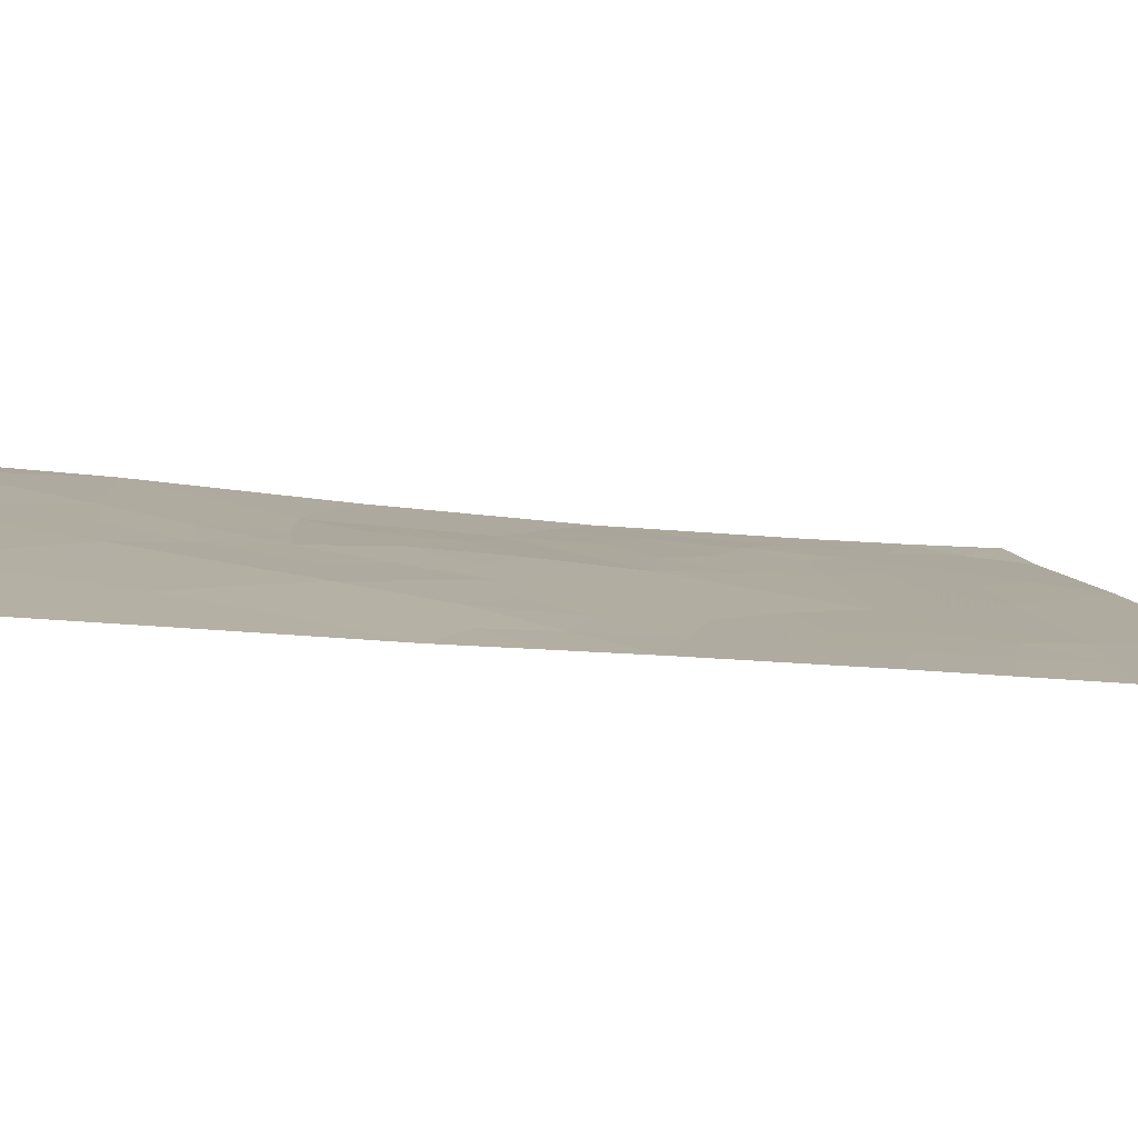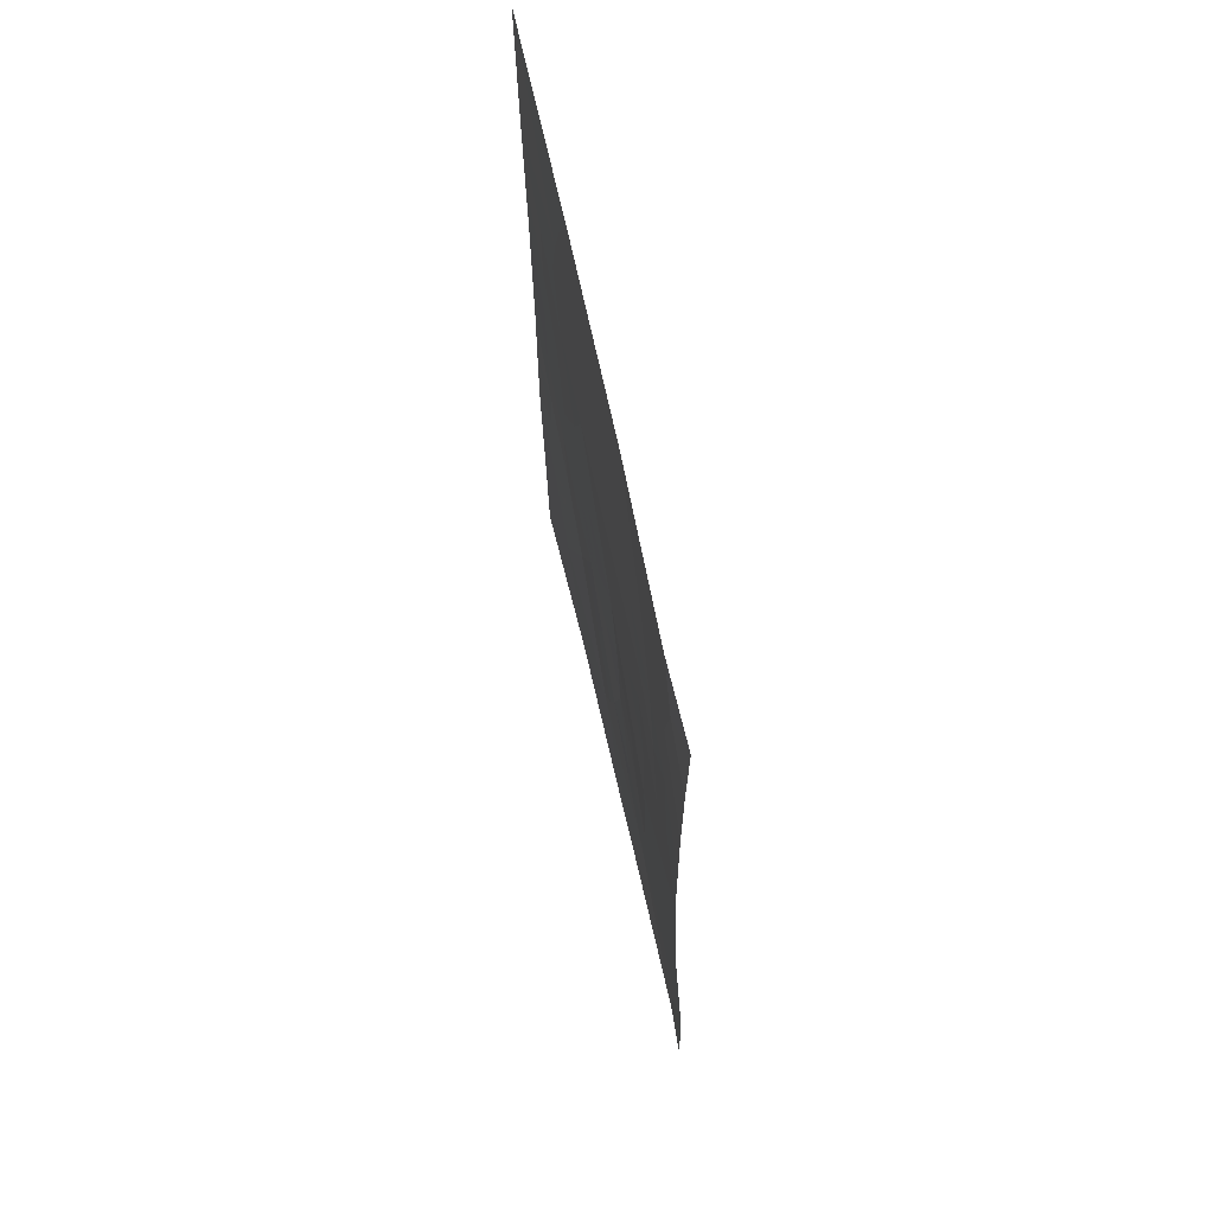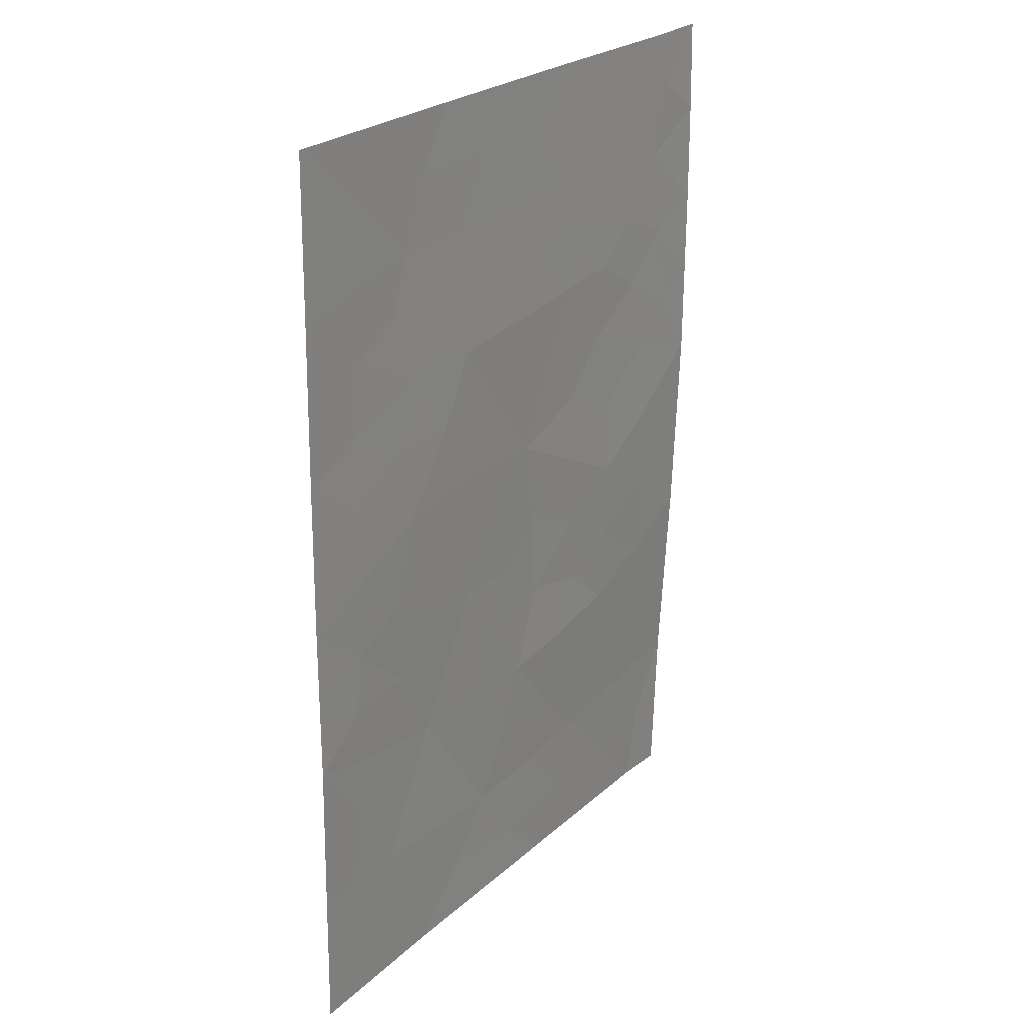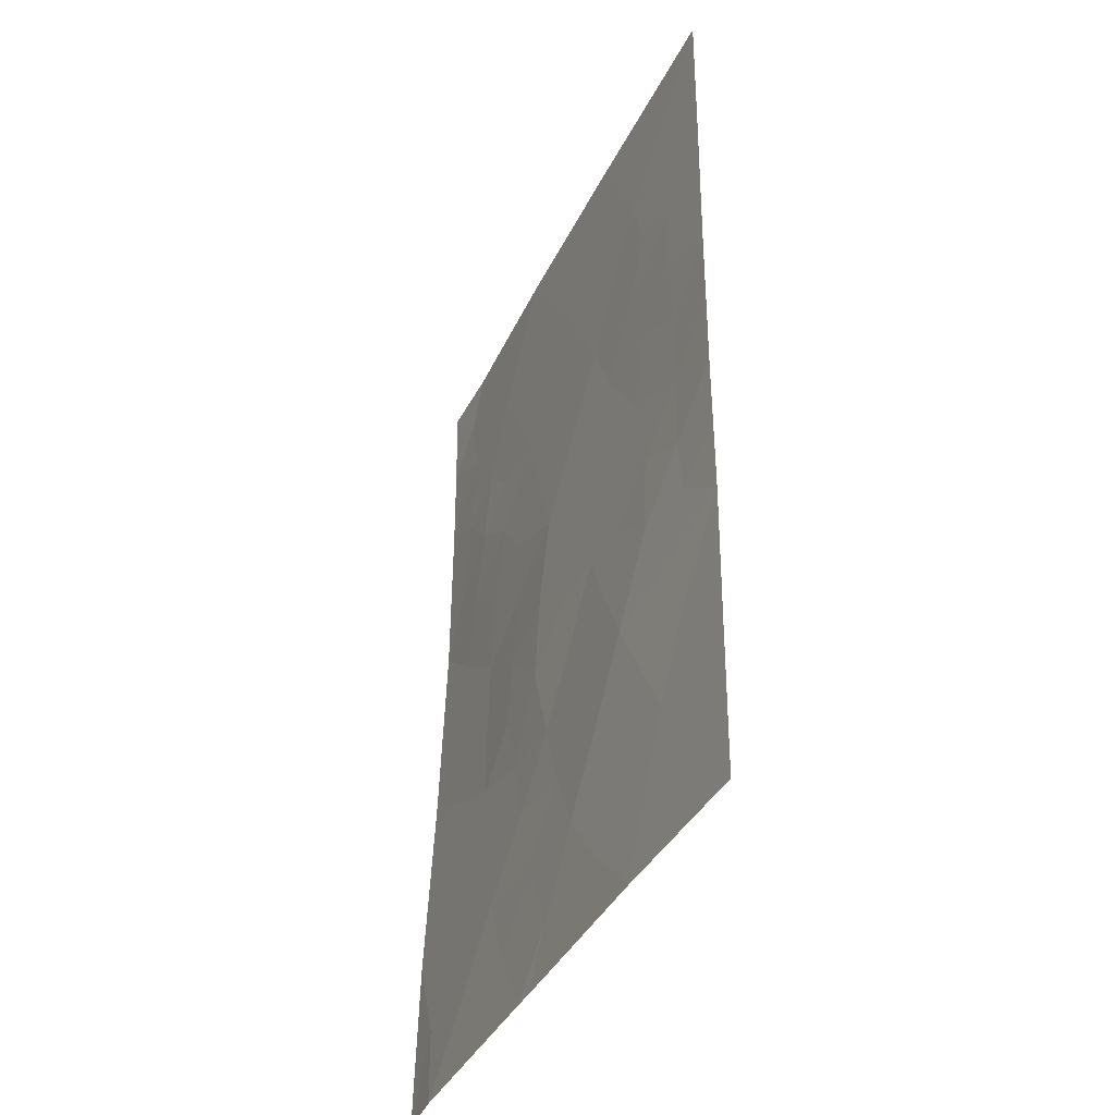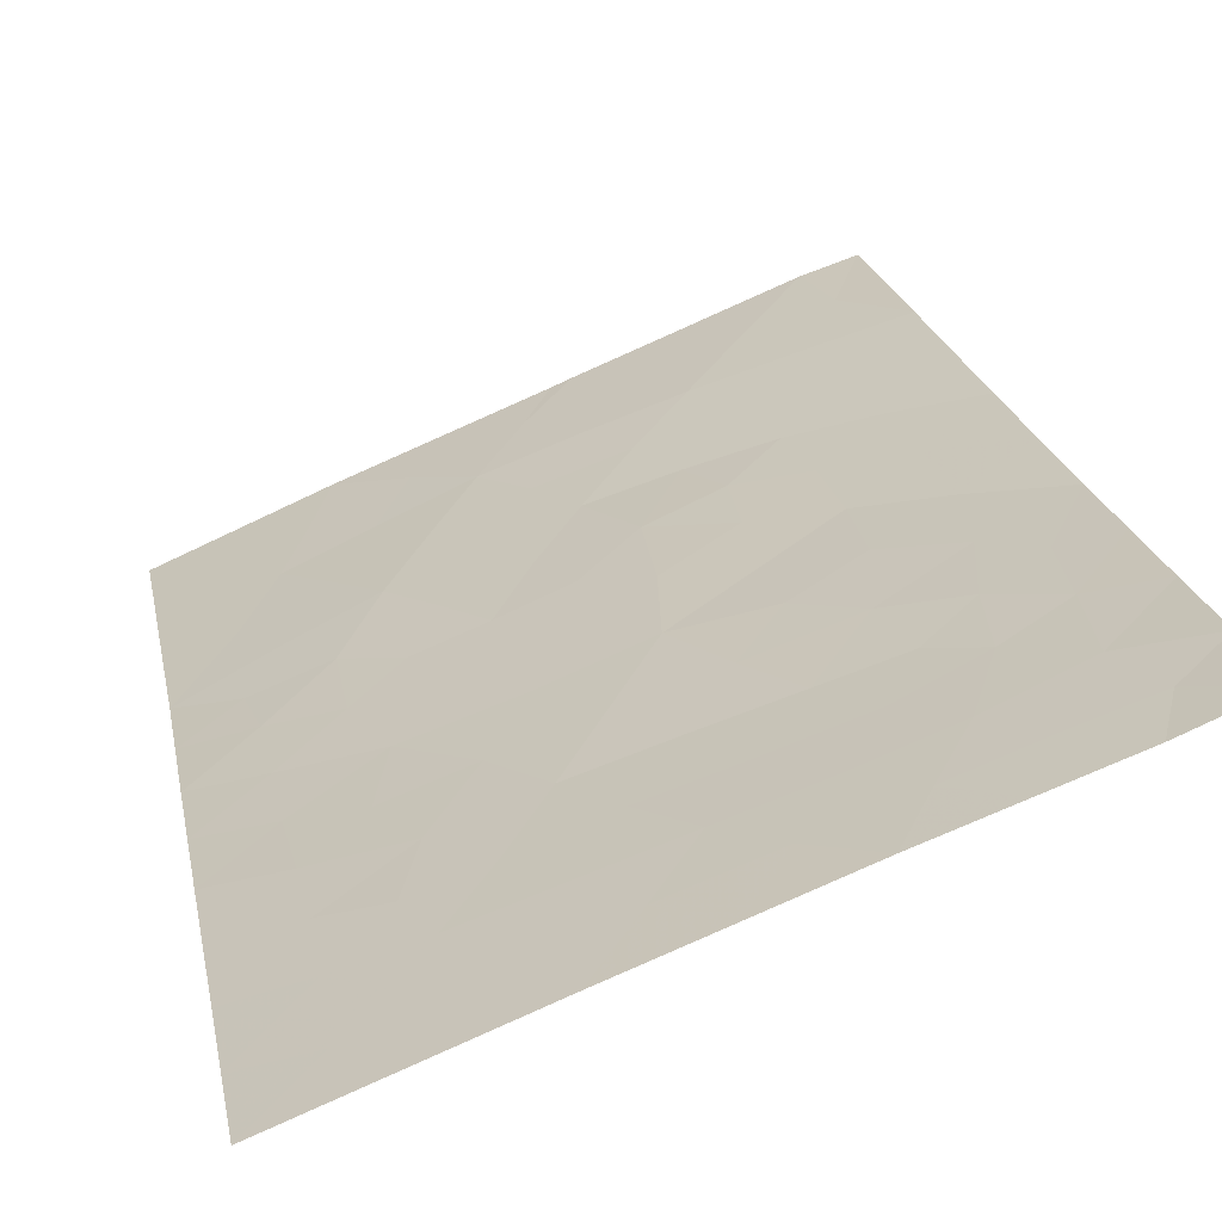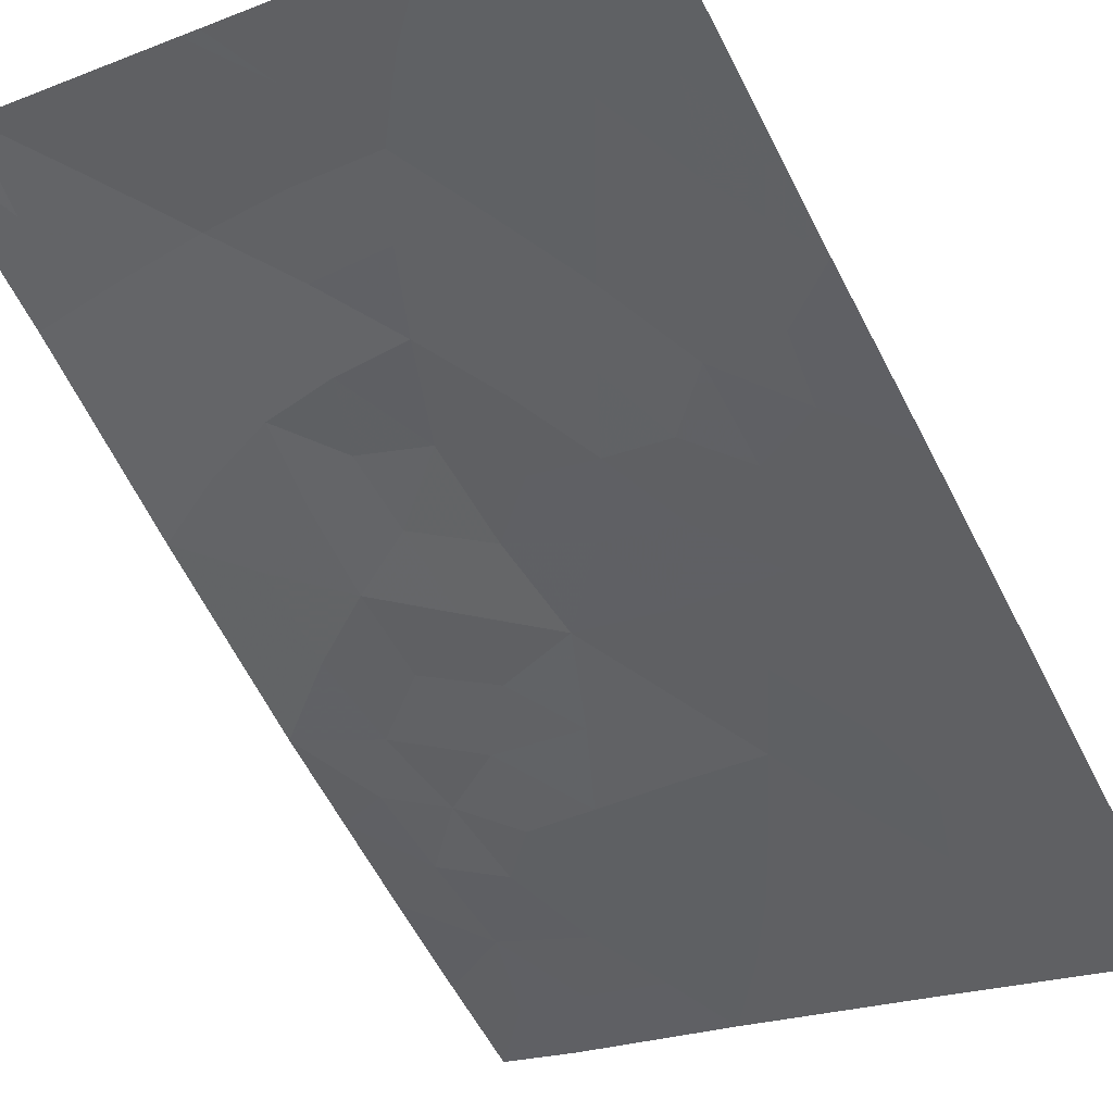
<metadata>
{"format":"obj","ext":"obj","renderer":"f3d","projection":"perspective","resolution":1024,"background":"white","views":[{"elev":-12.2,"azim":75.2,"up":"+Z"},{"elev":66.8,"azim":-80.7,"up":"+Y"},{"elev":25.5,"azim":148.1,"up":"+Y"},{"elev":-40.7,"azim":86.9,"up":"+Y"},{"elev":20.0,"azim":170.0,"up":"+Z"},{"elev":-62.0,"azim":27.6,"up":"+Z"}]}
</metadata>
<code>
v 16.34 41.42 59.51
v 14.51 41.78 60.18
v 12.81 40.19 60.91
v 19.48 46.24 58.17
v 14.4 43.86 60.15
v 15.98 42.53 59.64
v 16.23 44.86 59.48
v 20.33 38 57.92
v 20.31 39.85 57.9
v 20.3 43.81 57.87
v 20.27 47.91 57.83
v 20.29 45.82 57.85
v 15.43 46.92 59.71
v 20.3 41.81 57.87
v 16.59 48.44 59.27
v 12.75 42.73 60.8
v 13.46 38 60.76
v 15.87 38 59.78
v 15.54 50 59.66
v 14.57 48.5 60.04
v 12.72 50 60.74
v 13.61 50 60.37
v 17.79 50 58.79
v 12.84 38 60.96
v 12.7 47.59 60.72
v 20.26 50 57.81
v 18.4 38 58.75
v 16.09 38 59.68
v 12.71 45.27 60.73
v 15 39.79 60.1
v 18.24 41.45 58.78
v 18.58 48.31 58.5
v 17.44 46.69 58.95
v 17.44 43.12 59.04
v 17.09 39.61 59.27
v 19.09 39.78 58.43
v 15.2 43.3 59.89
v 15.26 44.33 59.83
v 16.05 43.72 59.58
v 19.85 39.84 58.1
v 20.32 38.93 57.91
v 19.62 38.9 58.21
v 20.3 42.81 57.87
v 19.64 42.38 58.15
v 19.46 48.16 58.15
v 18.81 47.54 58.42
v 12.73 44 60.77
v 13.57 44.48 60.44
v 13.58 43.34 60.48
v 15.39 38.85 59.96
v 14.66 38 60.27
v 14.28 38.94 60.41
v 14.42 42.81 60.18
v 13.62 42.19 60.5
v 15.15 42.39 59.94
v 20.28 46.87 57.84
v 13.31 49.29 60.49
v 12.71 48.83 60.73
v 13.33 39.04 60.76
v 12.83 39.09 60.94
v 18.25 49.17 58.62
v 19.02 50 58.3
v 20.27 48.96 57.82
v 19.36 38 58.34
v 18.71 38.86 58.6
v 14.58 50 60.02
v 15.08 49.27 59.84
v 14.1 49.26 60.2
v 13.52 48.33 60.42
v 13.95 39.96 60.49
v 16.49 38.7 59.52
v 16.05 39.66 59.69
v 13.73 45.54 60.37
v 14.44 44.89 60.13
v 15.26 45.25 59.83
v 17.24 38 59.22
v 17.68 38.8 59.04
v 18.13 39.69 58.83
v 18.81 45.71 58.43
v 18.51 46.66 58.54
v 20.29 44.82 57.86
v 19.52 44.22 58.17
v 19.52 45.25 58.16
v 12.71 46.43 60.73
v 13.28 46.21 60.52
v 13.97 46.54 60.28
v 17.99 47.52 58.73
v 16.66 50 59.23
v 17.17 49.21 59.04
v 16.1 49.24 59.45
v 17.29 41.37 59.15
v 17.67 40.51 59.02
v 16.68 40.49 59.4
v 12.78 41.46 60.86
v 13.72 41.05 60.52
v 16.93 42.26 59.25
v 16.67 43.09 59.35
v 15.57 48.51 59.66
v 16.02 47.69 59.49
v 15.04 47.75 59.86
v 14.72 40.78 60.16
v 14.71 46.02 60.01
v 15.83 45.96 59.59
v 17.6 48.38 58.88
v 16.43 46.79 59.33
v 16.86 45.81 59.2
v 19.21 41.58 58.35
v 19.58 40.76 58.2
v 18.65 40.62 58.61
v 14.59 47.02 60.03
v 17.02 47.59 59.11
v 18.21 43.1 58.73
v 18.79 42.46 58.52
v 17.84 42.27 58.91
v 15.41 41.55 59.85
v 17.35 44.86 59.02
v 17.9 44.01 58.83
v 16.96 43.97 59.21
v 18.8 43.6 58.48
v 15.7 40.59 59.79
v 20.3 40.83 57.89
v 17.89 45.74 58.79
v 13.38 47.22 60.48
v 18.54 44.73 58.55
v 19.54 43.17 58.18
v 19.45 47.19 58.17
v 14.12 47.54 60.2
v 19.5 49.27 58.12
f 37 38 39
f 40 41 42
f 45 126 46
f 47 48 49
f 50 51 52
f 49 53 54
f 37 55 53
f 56 4 126
f 3 59 60
f 58 69 25
f 63 45 128
f 42 64 65
f 66 67 68
f 69 57 68
f 52 59 70
f 71 50 72
f 48 73 74
f 75 38 74
f 76 71 77
f 78 65 77
f 79 122 80
f 81 82 83
f 29 84 85
f 85 86 73
f 46 80 87
f 88 89 90
f 91 92 93
f 94 54 95
f 96 6 97
f 90 98 67
f 99 100 98
f 95 101 70
f 75 102 103
f 61 104 89
f 105 106 103
f 107 108 109
f 110 102 86
f 111 105 99
f 111 104 87
f 112 113 114
f 107 113 44
f 96 114 91
f 55 6 115
f 110 127 100
f 118 97 39
f 112 117 119
f 92 109 78
f 101 115 120
f 108 121 40
f 72 120 93
f 116 106 122
f 82 125 119
f 6 37 39
f 37 5 38
f 39 38 7
f 36 40 42
f 40 9 41
f 42 41 8
f 10 43 125
f 43 14 44
f 32 45 46
f 45 11 126
f 16 47 49
f 47 29 48
f 49 48 5
f 30 50 52
f 50 18 51
f 52 51 17
f 16 49 54
f 49 5 53
f 54 53 2
f 5 37 53
f 37 6 55
f 53 55 2
f 11 56 126
f 56 12 4
f 21 57 58
f 57 21 22
f 59 24 60
f 24 59 17
f 61 23 62
f 26 63 128
f 63 11 45
f 36 42 65
f 42 8 64
f 65 64 27
f 22 66 68
f 66 19 67
f 68 67 20
f 20 69 68
f 69 58 57
f 68 57 22
f 30 52 70
f 52 17 59
f 70 59 3
f 35 71 72
f 71 18 50
f 72 50 30
f 5 48 74
f 48 29 73
f 74 73 102
f 102 75 74
f 75 7 38
f 74 38 5
f 71 28 18
f 27 76 77
f 76 28 71
f 77 71 35
f 35 78 77
f 78 36 65
f 77 65 27
f 4 79 80
f 79 124 122
f 80 122 33
f 12 81 83
f 81 10 82
f 84 123 85
f 69 127 123
f 29 85 73
f 85 123 86
f 73 86 102
f 32 46 87
f 46 126 80
f 87 80 33
f 19 88 90
f 88 23 89
f 90 89 15
f 1 91 93
f 91 31 92
f 93 92 35
f 3 94 95
f 94 16 54
f 95 54 2
f 34 96 97
f 96 1 6
f 19 90 67
f 90 15 98
f 67 98 20
f 15 99 98
f 99 13 100
f 98 100 20
f 3 95 70
f 95 2 101
f 70 101 30
f 12 83 4
f 83 124 79
f 7 75 103
f 103 102 13
f 69 20 127
f 23 61 89
f 61 32 104
f 89 104 15
f 13 105 103
f 105 33 106
f 103 106 7
f 31 107 109
f 107 14 108
f 109 108 36
f 110 13 102
f 15 111 99
f 111 33 105
f 99 105 13
f 33 111 87
f 111 15 104
f 87 104 32
f 34 112 114
f 114 113 31
f 14 107 44
f 107 31 113
f 44 113 125
f 1 96 91
f 96 34 114
f 91 114 31
f 2 55 115
f 115 6 1
f 13 110 100
f 110 86 127
f 100 127 20
f 7 118 39
f 39 97 6
f 112 34 117
f 119 117 124
f 35 92 78
f 92 31 109
f 78 109 36
f 30 101 120
f 101 2 115
f 120 115 1
f 36 108 40
f 108 14 121
f 40 121 9
f 35 72 93
f 72 30 120
f 93 120 1
f 82 10 125
f 116 117 118
f 125 43 44
f 123 84 25
f 122 106 33
f 4 83 79
f 112 119 113
f 125 113 119
f 118 117 34
f 118 34 97
f 116 118 7
f 116 7 106
f 126 4 80
f 124 117 116
f 124 116 122
f 124 83 82
f 69 123 25
f 119 124 82
f 123 127 86
f 32 61 128
f 62 128 61
f 128 45 32
f 128 62 26

</code>
